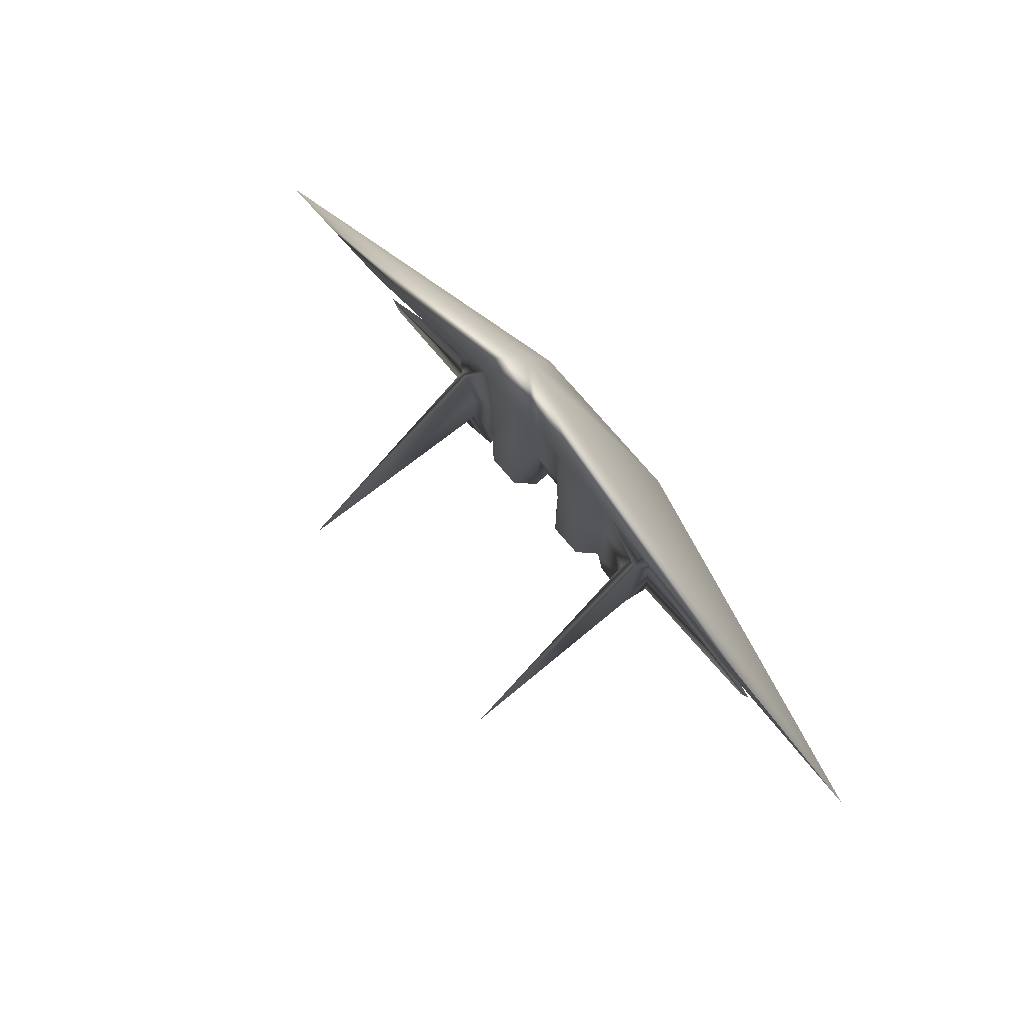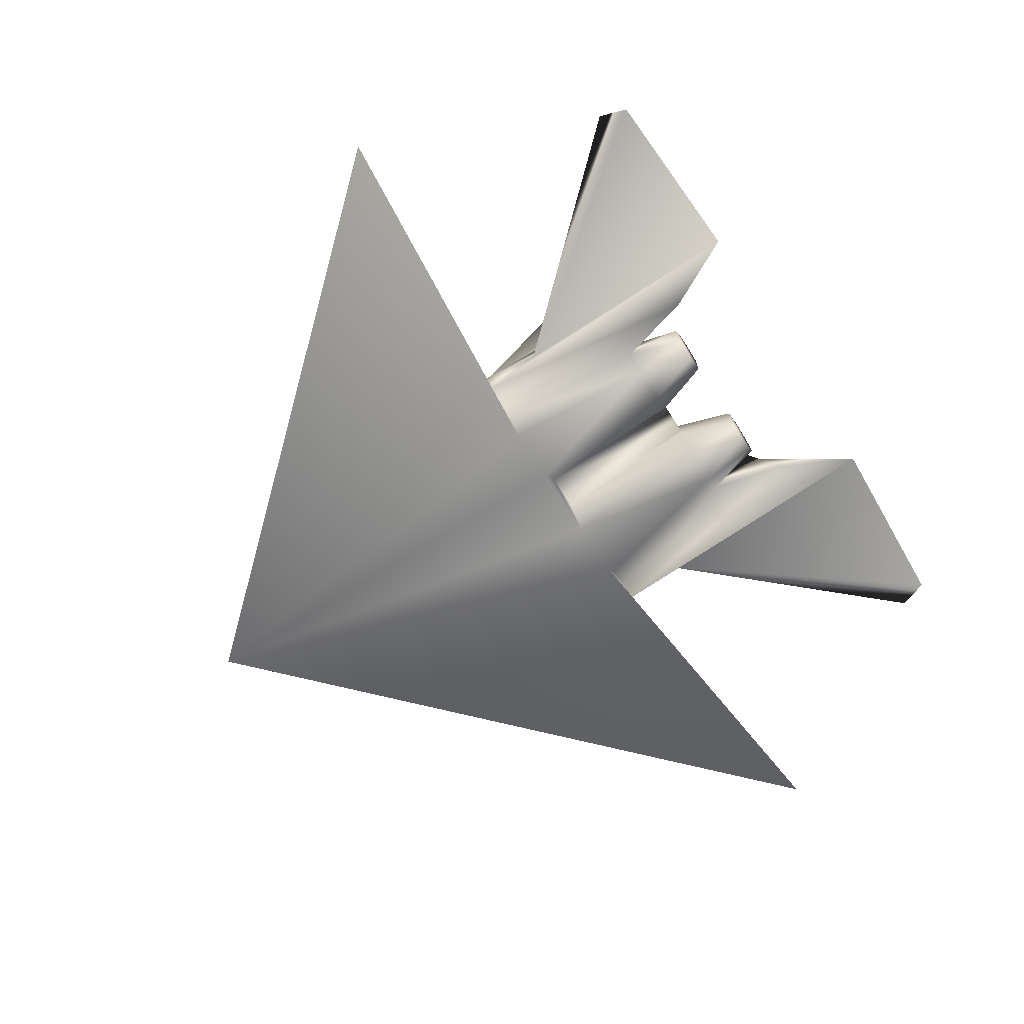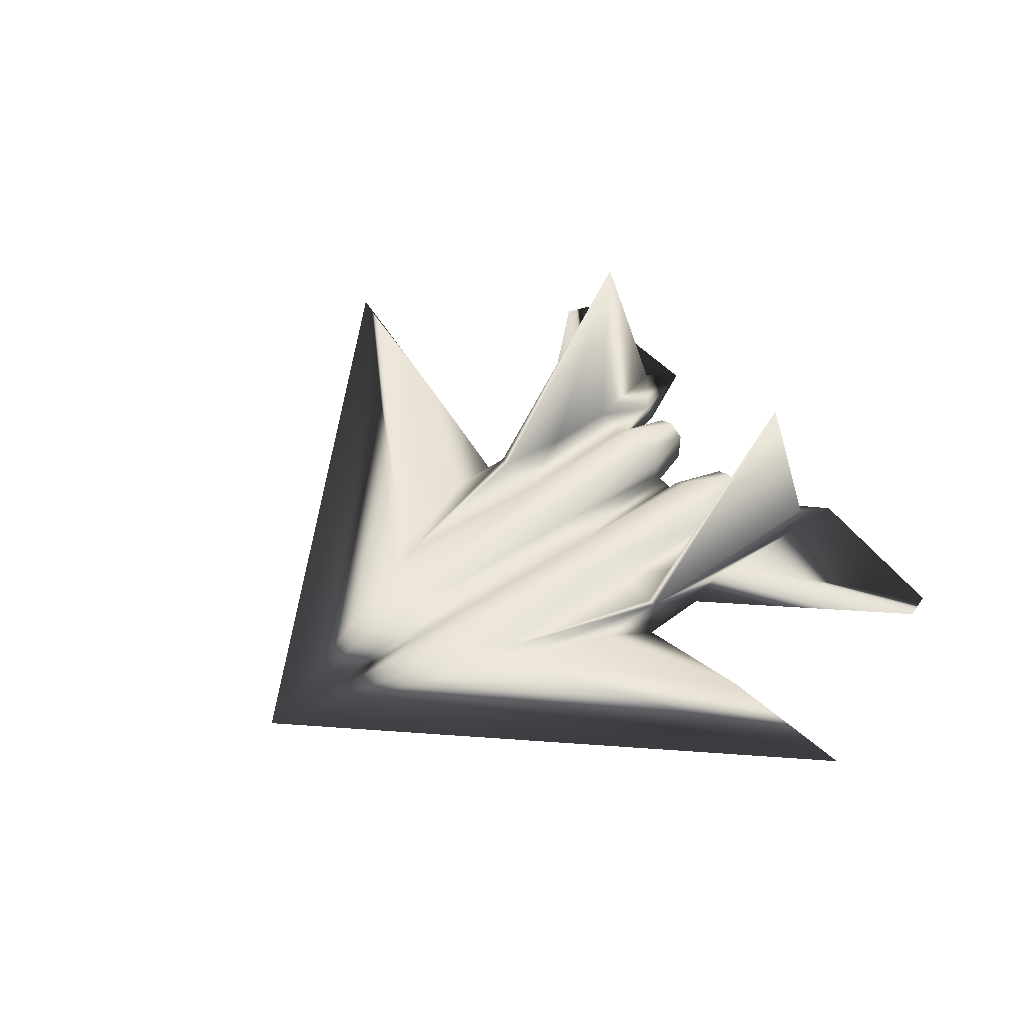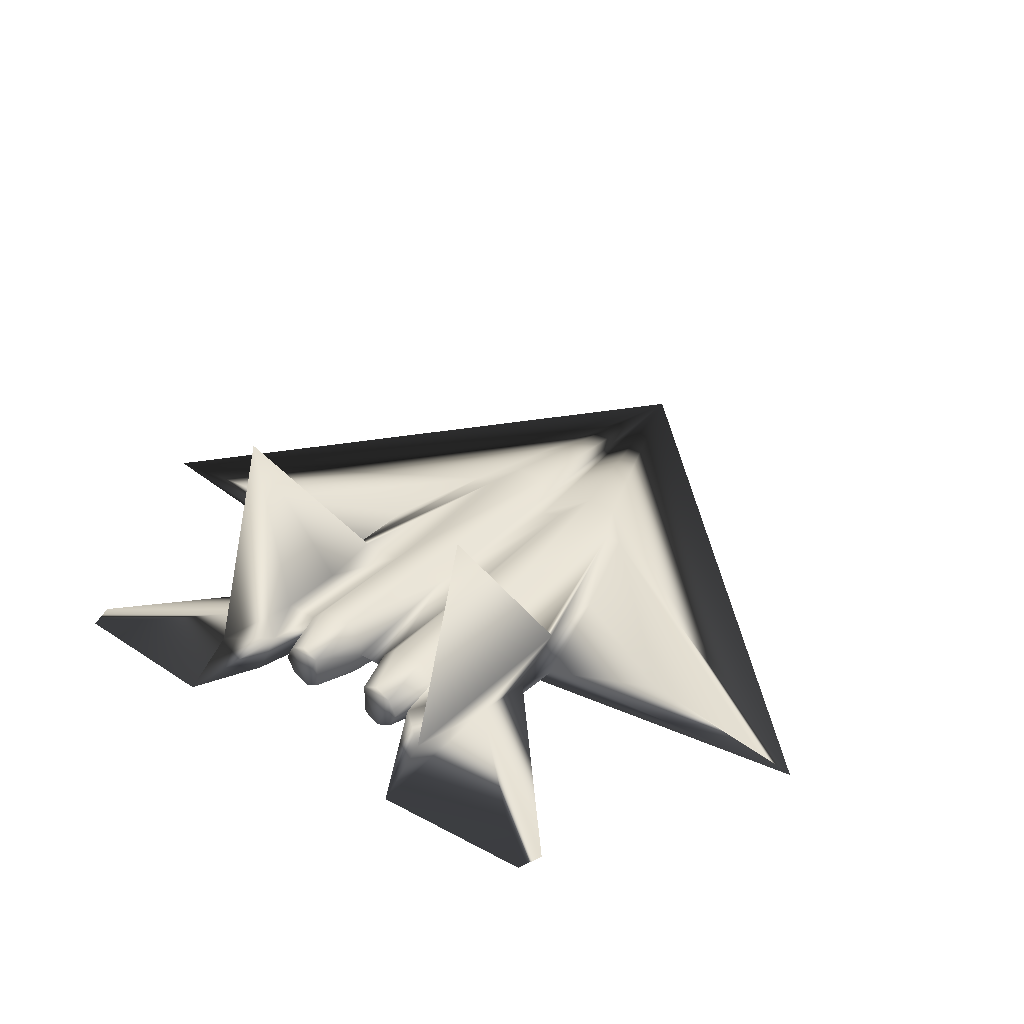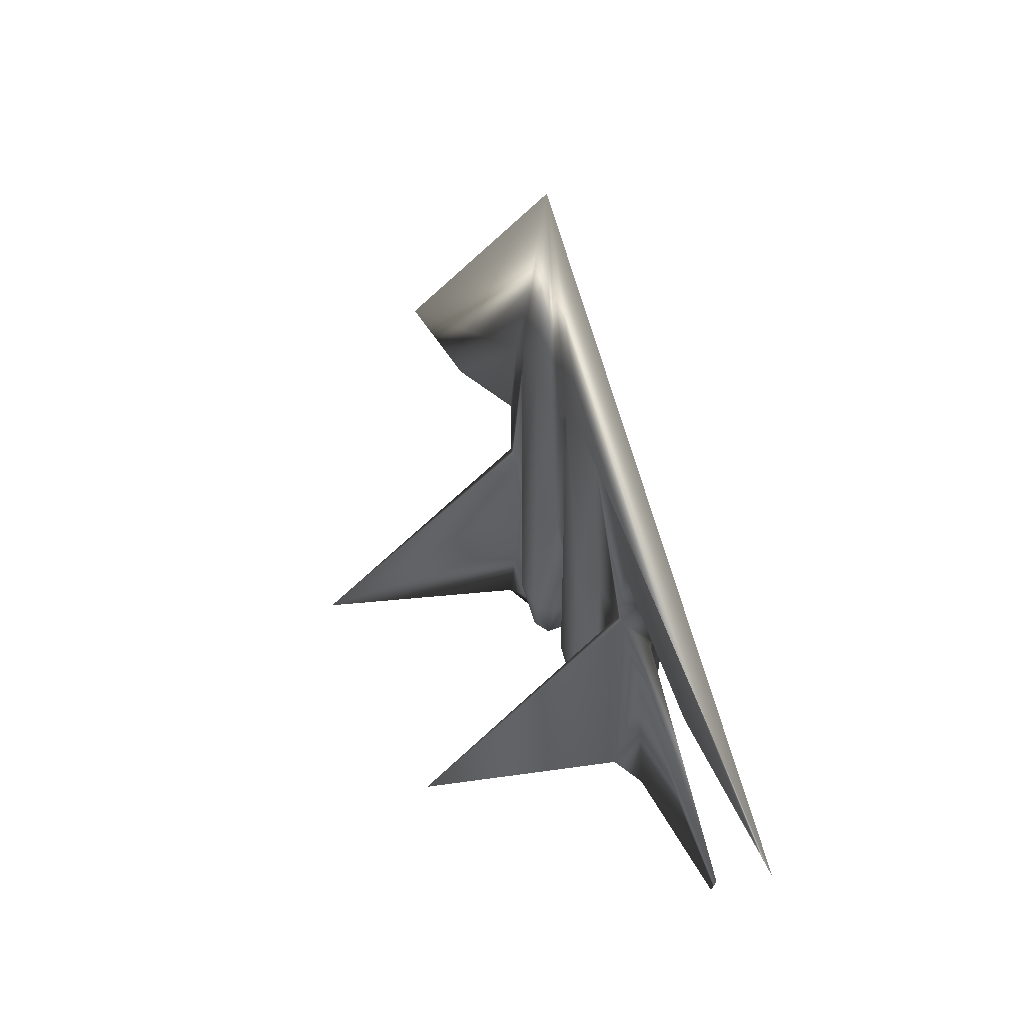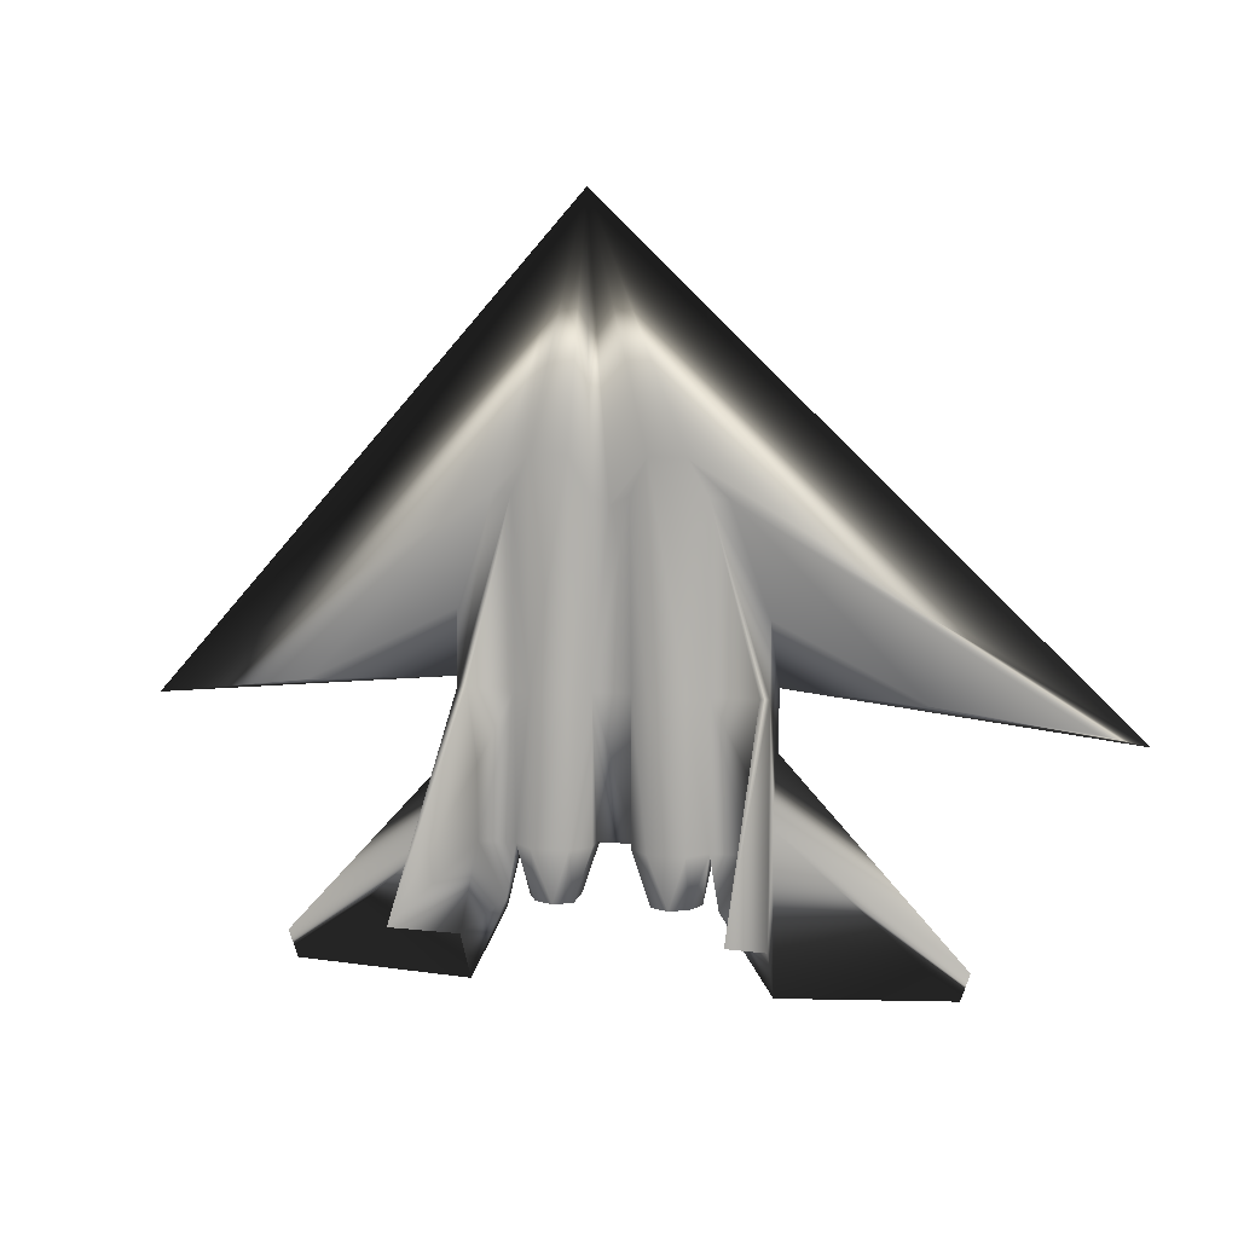
<metadata>
{"format":"obj","ext":"obj","renderer":"f3d","projection":"perspective","resolution":1024,"background":"white","views":[{"elev":78.7,"azim":-131.0,"up":"+Z"},{"elev":-71.3,"azim":122.9,"up":"+Y"},{"elev":50.2,"azim":52.0,"up":"+Y"},{"elev":36.1,"azim":-141.7,"up":"+Y"},{"elev":45.1,"azim":-113.9,"up":"+Z"},{"elev":10.2,"azim":-167.6,"up":"+Z"}]}
</metadata>
<code>
v 0.4194 0.08258 0.228
v 0.2918 0.1406 0.344
v 0.3382 0.1348 0.1004
v 0.315 0.1348 0.1004
v 0.4136 0.1232 0.1004
v 0.3092 0.1232 0.1004
v 0.4078 0.1116 0.1004
v 0.4078 0.09998 0.1352
v 0.3846 0.1116 0.1004
v 0.3382 0.1116 0.1004
v 0.2686 0.1348 0.228
v 0.315 0.09998 0.1352
v 0.3034 0.1348 0.228
v 0.3034 0.1406 0.344
v 0.4078 0.1464 0.1352
v 0.547 0.1348 0.228
v 0.1758 0.1348 0.228
v 0.2686 0.1348 0.2744
v 0.4542 0.1348 0.2744
v 0.4078 0.1464 0.228
v 0.4194 0.1406 0.344
v 0.3382 0.09998 0.1352
v 0.315 0.1464 0.1352
v 0.3498 0.1348 0.1352
v 0.3498 0.1116 0.1352
v 0.3962 0.1058 0.1004
v 0.3034 0.1348 0.1352
v 0.4078 0.1348 0.1004
v 0.3962 0.1406 0.1004
v 0.3382 0.1464 0.1352
v 0.3846 0.1348 0.1004
v 0.4194 0.1116 0.1352
v 0.373 0.1116 0.1352
v 0.4078 0.1464 0.3672
v 0.315 0.1464 0.228
v 0.4542 0.1348 0.228
v 0.3034 0.1116 0.1352
v 0.373 0.1348 0.1352
v 0.4194 0.1348 0.1352
v 0.2918 0.1116 0.0888
v 0.2976 0.1348 0.1004
v 0.4252 0.1348 0.1004
v 0.431 0.1116 0.0888
v 0.2686 0.1116 0.0424
v 0.4542 0.1116 0.0424
v 0.2686 0.1348 0.0772
v 0.4542 0.1348 0.0772
v 0.2802 0.1348 0.1352
v 0.4426 0.1348 0.1352
v 0.2686 0.09998 0.228
v 0.4542 0.09998 0.228
v 0.2686 0.1116 0.1932
v 0.4542 0.1116 0.1932
v 0.2686 0.1174 0.1468
v 0.4542 0.1174 0.1468
v 0.2802 0.1348 0.1816
v 0.4426 0.1348 0.1816
v 0.4194 0.1348 0.228
v 0.3498 0.1058 0.228
v 0.3498 0.1232 0.1352
v 0.373 0.1058 0.228
v 0.373 0.1232 0.1352
v 0.3382 0.08258 0.228
v 0.3846 0.09998 0.1352
v 0.3846 0.08258 0.228
v 0.3034 0.08258 0.228
v 0.2918 0.09998 0.228
v 0.431 0.09998 0.228
v 0.3382 0.1464 0.228
v 0.3846 0.1464 0.228
v 0.3498 0.1348 0.228
v 0.3846 0.1464 0.1352
v 0.373 0.1348 0.228
v 0.1584 0.1116 0.0482
v 0.5644 0.1116 0.0482
v 0.1526 0.1116 0.0656
v 0.5702 0.1116 0.0656
v 0.2686 0.2798 0.1236
v 0.4542 0.2798 0.1236
v 0.2744 0.1348 0.228
v 0.4484 0.1348 0.228
v 0.083 0.1348 0.2164
v 0.6398 0.1348 0.2164
v 0.431 0.1406 0.344
v 0.315 0.1464 0.3672
v 0.3382 0.1464 0.3672
v 0.3846 0.1464 0.3672
v 0.3498 0.1406 0.344
v 0.373 0.1406 0.344
v 0.3614 0.1406 0.3382
v 0.054 0.1348 0.2106
v 0.373 0.1464 0.518
v 0.3266 0.1058 0.1004
v 0.315 0.1116 0.1004
v 0.3266 0.1406 0.1004
f 83 92 1
f 92 65 1
f 92 63 65
f 92 66 63
f 92 91 66
f 1 51 83
f 1 68 51
f 91 50 66
f 50 67 66
f 63 61 65
f 63 59 61
f 51 16 83
f 91 17 50
f 51 19 16
f 17 18 50
f 92 85 91
f 85 2 91
f 83 84 92
f 84 34 92
f 91 82 17
f 92 86 85
f 92 90 86
f 74 54 44
f 44 52 74
f 45 55 75
f 75 53 45
f 78 48 46
f 47 49 79
f 3 95 30
f 27 4 6
f 10 22 93
f 94 93 12
f 93 4 3
f 3 60 10
f 10 60 25
f 24 60 3
f 3 10 93
f 37 6 94
f 23 95 4
f 4 94 6
f 3 4 95
f 4 93 94
f 39 5 28
f 32 7 5
f 29 31 72
f 62 9 33
f 29 15 28
f 64 9 26
f 9 31 26
f 31 62 38
f 5 7 28
f 26 31 28
f 8 26 7
f 31 9 62
f 28 7 26
f 29 28 31
f 30 24 3
f 27 23 4
f 5 39 32
f 37 27 6
f 7 32 8
f 9 64 33
f 25 22 10
f 72 31 38
f 15 29 72
f 95 23 30
f 39 28 15
f 94 12 37
f 64 26 8
f 93 22 12
f 92 34 87
f 92 87 89
f 34 84 21
f 92 89 90
f 86 90 88
f 2 85 14
f 88 73 71
f 73 90 89
f 87 20 70
f 86 35 85
f 21 36 81
f 36 84 19
f 21 81 58
f 14 11 18
f 80 14 13
f 14 18 2
f 84 16 19
f 17 2 18
f 2 82 91
f 79 49 57
f 55 77 75
f 76 54 74
f 53 75 77
f 74 52 76
f 73 60 71
f 73 72 38
f 71 30 69
f 70 15 72
f 69 23 35
f 20 39 15
f 35 27 13
f 68 8 32
f 67 12 66
f 8 65 64
f 63 12 22
f 64 61 33
f 59 22 25
f 61 60 62
f 57 58 81
f 58 49 39
f 48 13 27
f 13 56 80
f 36 55 45
f 53 36 51
f 36 45 47
f 11 54 52
f 54 46 44
f 11 52 50
f 32 51 68
f 51 43 45
f 40 50 44
f 50 37 67
f 49 42 39
f 48 41 46
f 46 11 78
f 79 36 47
f 90 73 88
f 73 89 70
f 69 88 71
f 70 89 87
f 86 88 69
f 20 87 34
f 35 86 69
f 14 85 35
f 20 21 58
f 13 14 35
f 21 20 34
f 36 21 84
f 11 14 80
f 36 19 51
f 50 18 11
f 16 84 83
f 82 2 17
f 81 36 79
f 78 11 80
f 57 81 79
f 78 80 56
f 48 78 56
f 55 53 77
f 76 52 54
f 60 73 62
f 62 73 38
f 24 71 60
f 72 73 70
f 30 71 24
f 15 70 20
f 23 69 30
f 39 20 58
f 27 35 23
f 8 68 1
f 12 67 37
f 8 1 65
f 63 66 12
f 64 65 61
f 59 63 22
f 33 61 62
f 60 59 25
f 60 61 59
f 49 58 57
f 56 13 48
f 55 36 53
f 54 11 46
f 53 51 45
f 44 50 52
f 43 51 32
f 37 50 40
f 42 49 47
f 41 48 27
f 32 39 42
f 41 27 37
f 42 47 45
f 44 46 41
f 42 45 43
f 40 44 41
f 43 32 42
f 41 37 40

</code>
